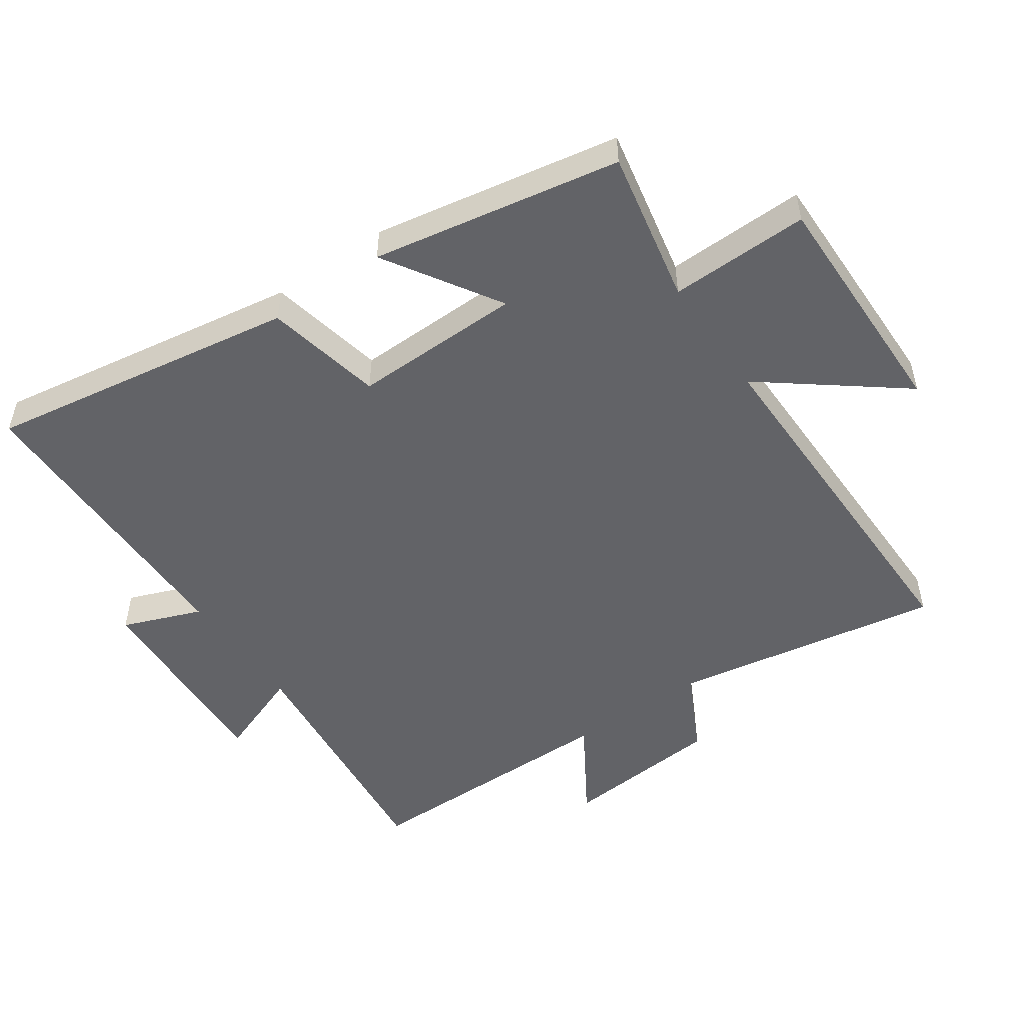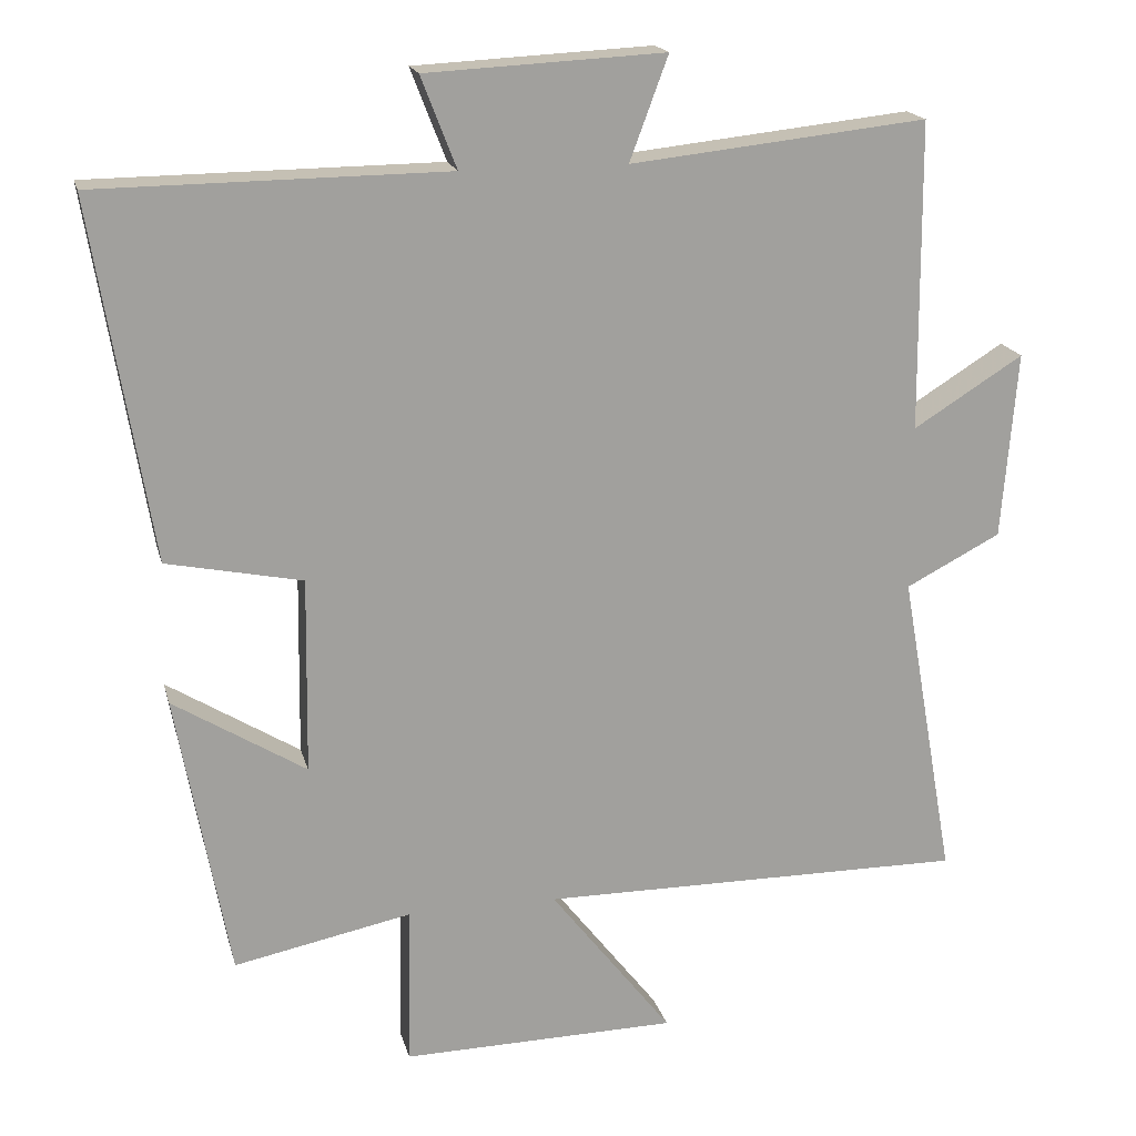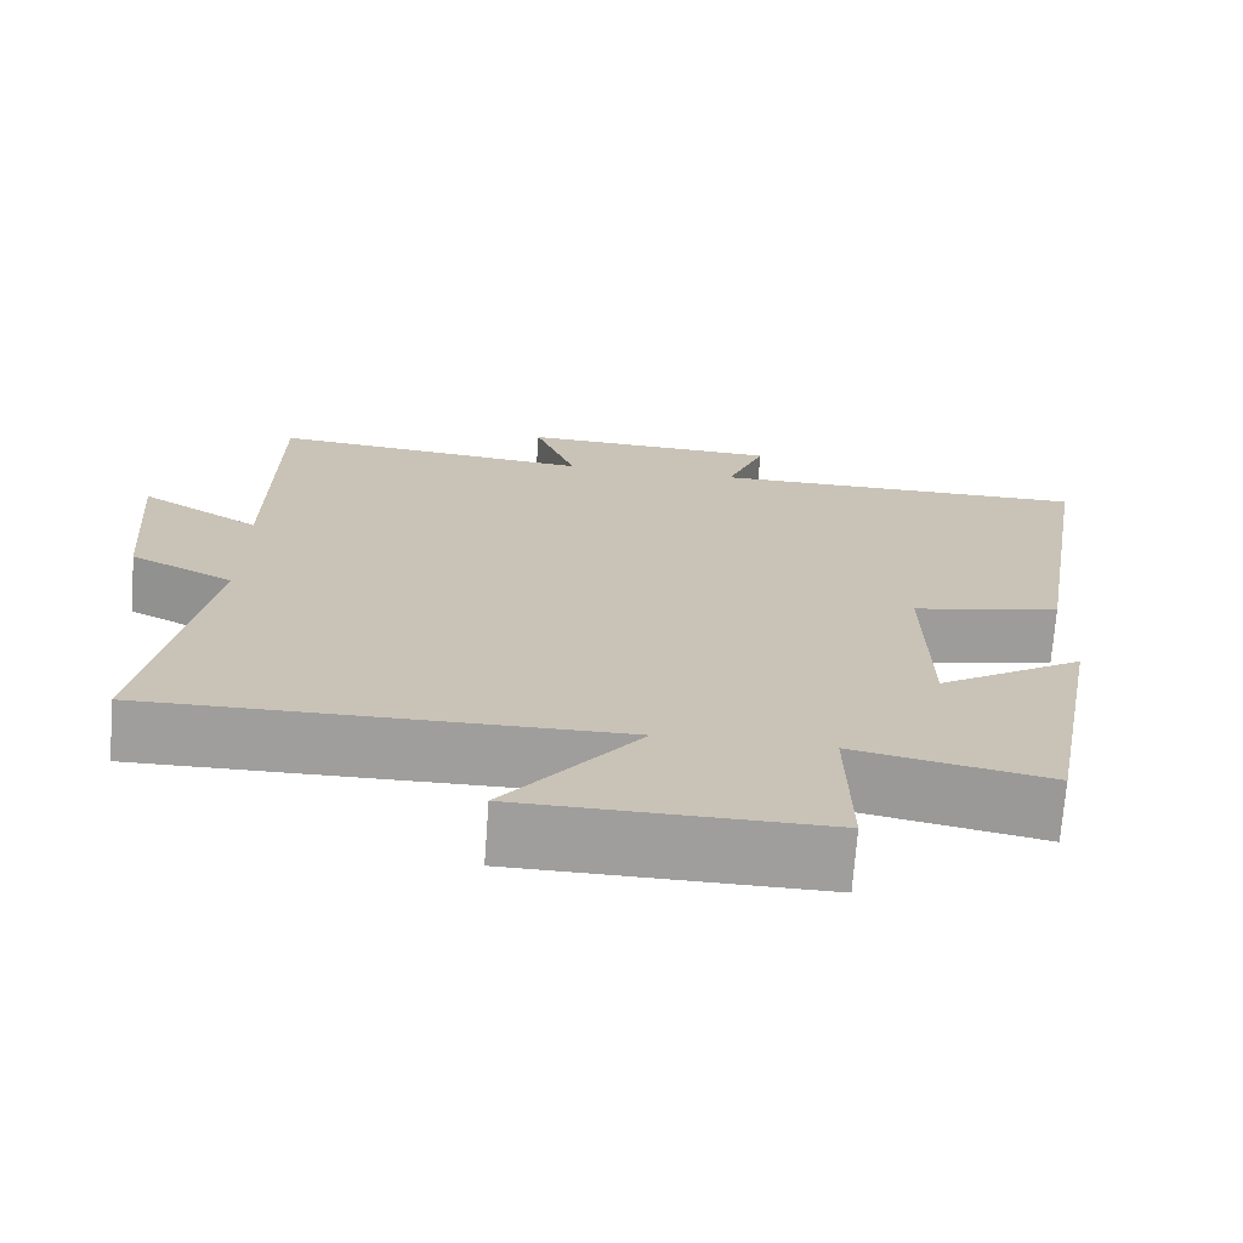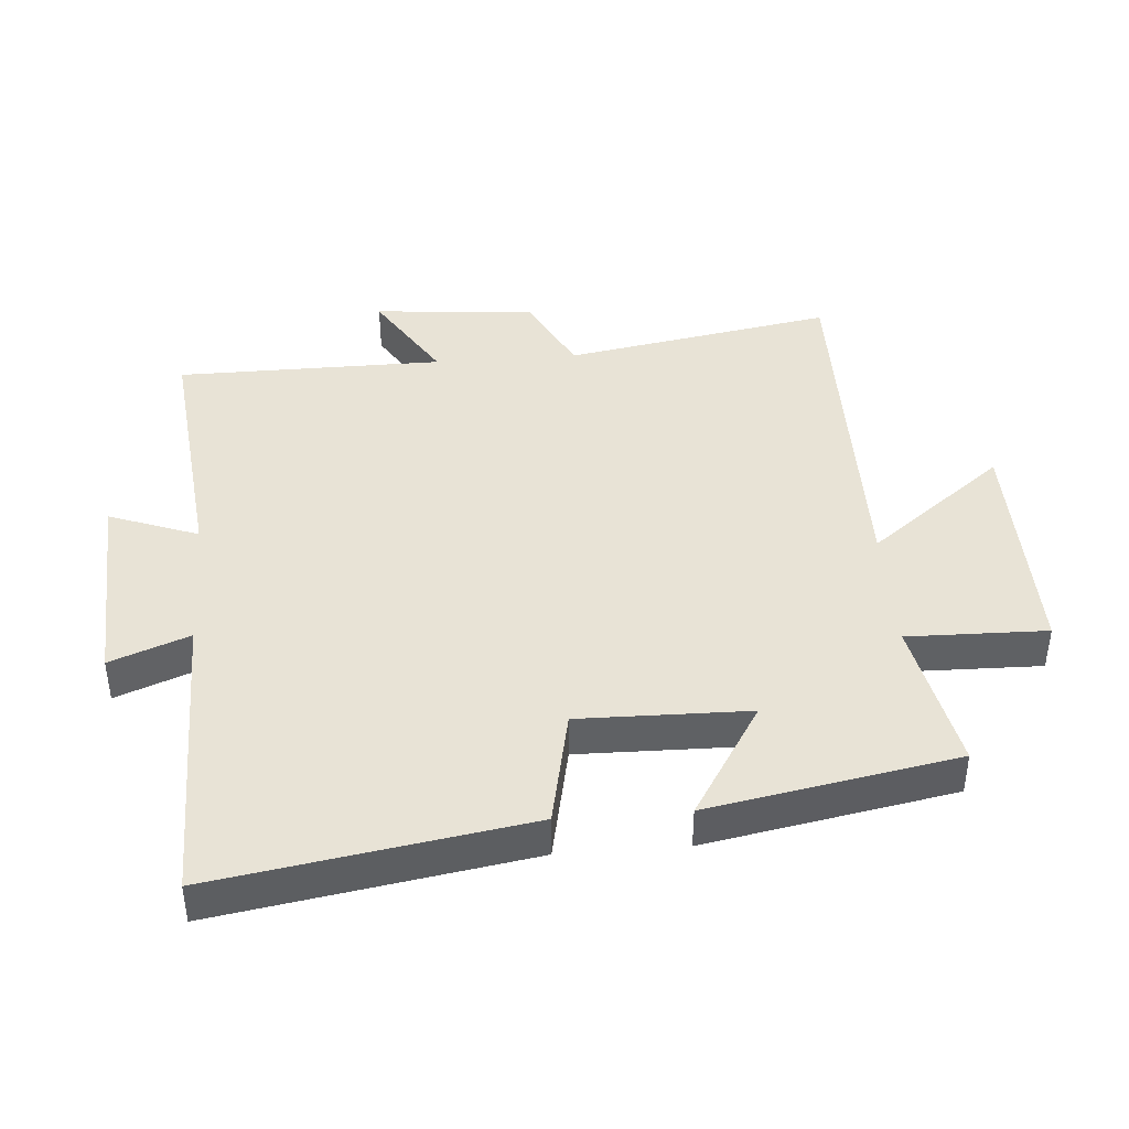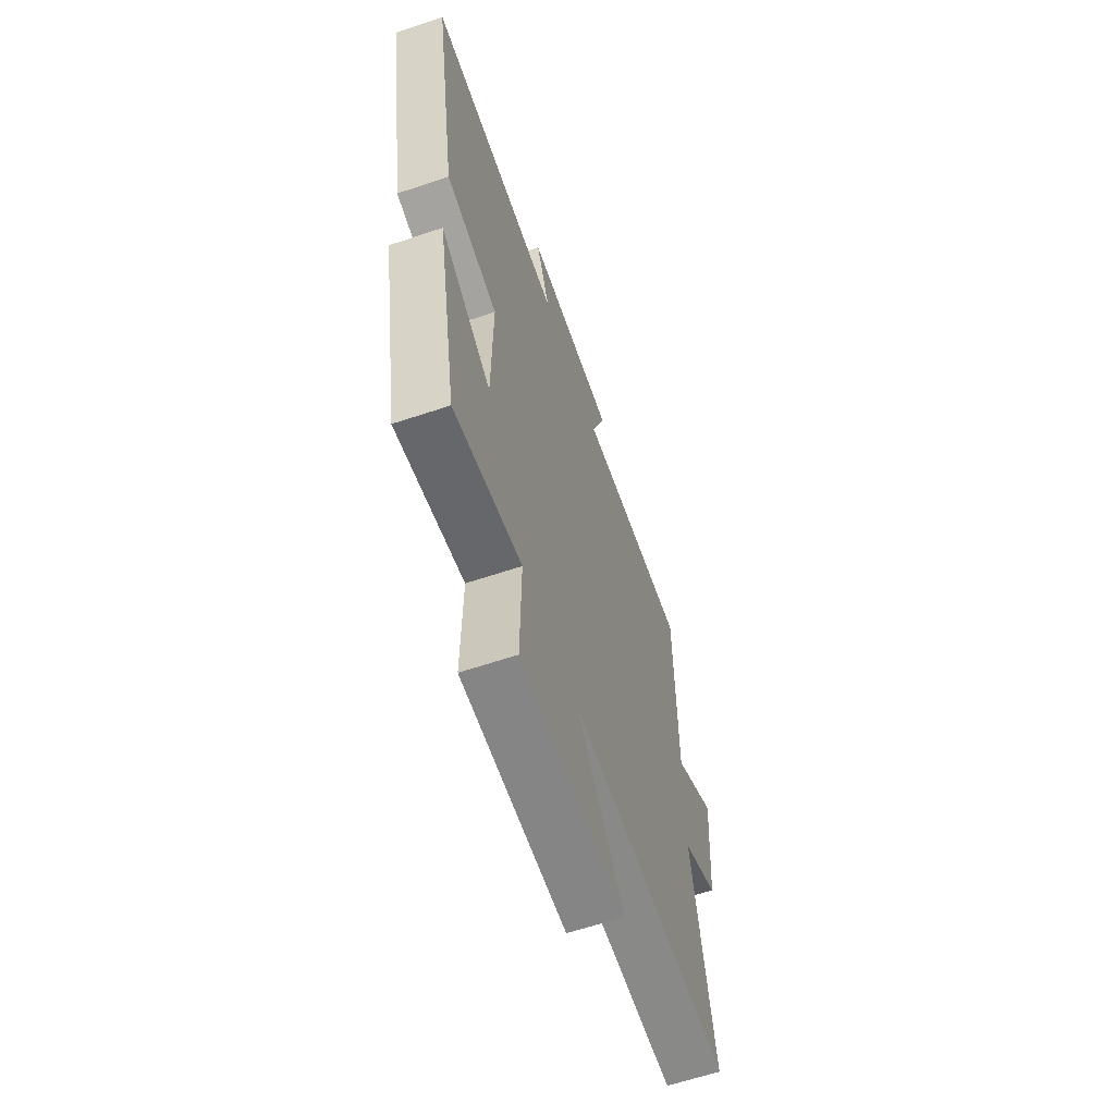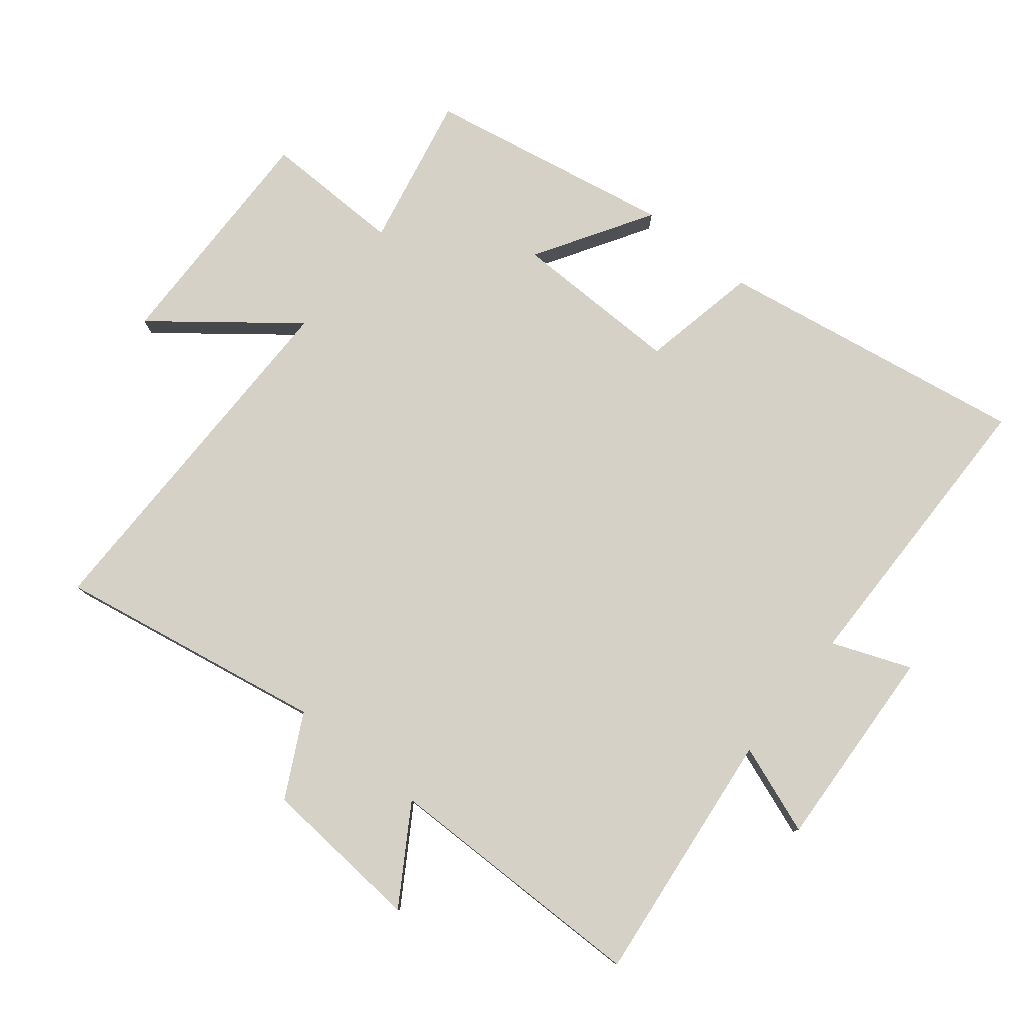
<metadata>
{"format":"obj","ext":"obj","renderer":"f3d","projection":"perspective","resolution":1024,"background":"white","views":[{"elev":-51.0,"azim":124.9,"up":"+Y"},{"elev":18.2,"azim":166.4,"up":"+Z"},{"elev":-70.9,"azim":-4.2,"up":"+Z"},{"elev":41.9,"azim":85.6,"up":"+Y"},{"elev":-62.7,"azim":108.8,"up":"+Z"},{"elev":78.8,"azim":-51.3,"up":"+Y"}]}
</metadata>
<code>
v 0.43 0.07 -0.548
v 0.194 0.07 -0.5
v 0.198 0.07 -0.714
v -0.168 0.07 -0.708
v -0.006 0.07 -0.5
v -0.573 0.07 -0.503
v -0.5 0.07 -0.09
v -0.626 0.07 -0.025
v -0.646 0.07 0.223
v -0.5 0.07 0.132
v -0.497 0.07 0.542
v -0.104 0.07 0.5
v -0.155 0.07 0.637
v 0.161 0.07 0.621
v 0.114 0.07 0.5
v 0.578 0.07 0.496
v 0.5 0.07 0.02
v 0.32 0.07 -0.017
v 0.324 0.07 -0.277
v 0.5 0.07 -0.168
v 0.43 0 -0.548
v 0.194 0 -0.5
v 0.198 0 -0.714
v -0.168 0 -0.708
v -0.006 0 -0.5
v -0.573 0 -0.503
v -0.5 0 -0.09
v -0.626 0 -0.025
v -0.646 0 0.223
v -0.5 0 0.132
v -0.497 0 0.542
v -0.104 0 0.5
v -0.155 0 0.637
v 0.161 0 0.621
v 0.114 0 0.5
v 0.578 0 0.496
v 0.5 0 0.02
v 0.32 0 -0.017
v 0.324 0 -0.277
v 0.5 0 -0.168
f 19 20 1 2
f 18 19 2
f 15 16 17 18
f 15 18 2
f 12 13 14 15
f 12 15 2 3
f 10 11 12 3
f 7 8 9 10
f 5 6 7
f 5 7 10
f 3 4 5
f 3 5 10
f 22 21 40 39
f 22 39 38
f 38 37 36 35
f 22 38 35
f 35 34 33 32
f 23 22 35 32
f 23 32 31 30
f 30 29 28 27
f 27 26 25
f 30 27 25
f 25 24 23
f 30 25 23
f 1 21 22 2
f 2 22 23 3
f 3 23 24 4
f 4 24 25 5
f 5 25 26 6
f 6 26 27 7
f 7 27 28 8
f 8 28 29 9
f 9 29 30 10
f 10 30 31 11
f 11 31 32 12
f 12 32 33 13
f 13 33 34 14
f 14 34 35 15
f 15 35 36 16
f 16 36 37 17
f 17 37 38 18
f 18 38 39 19
f 19 39 40 20
f 20 40 21 1

</code>
